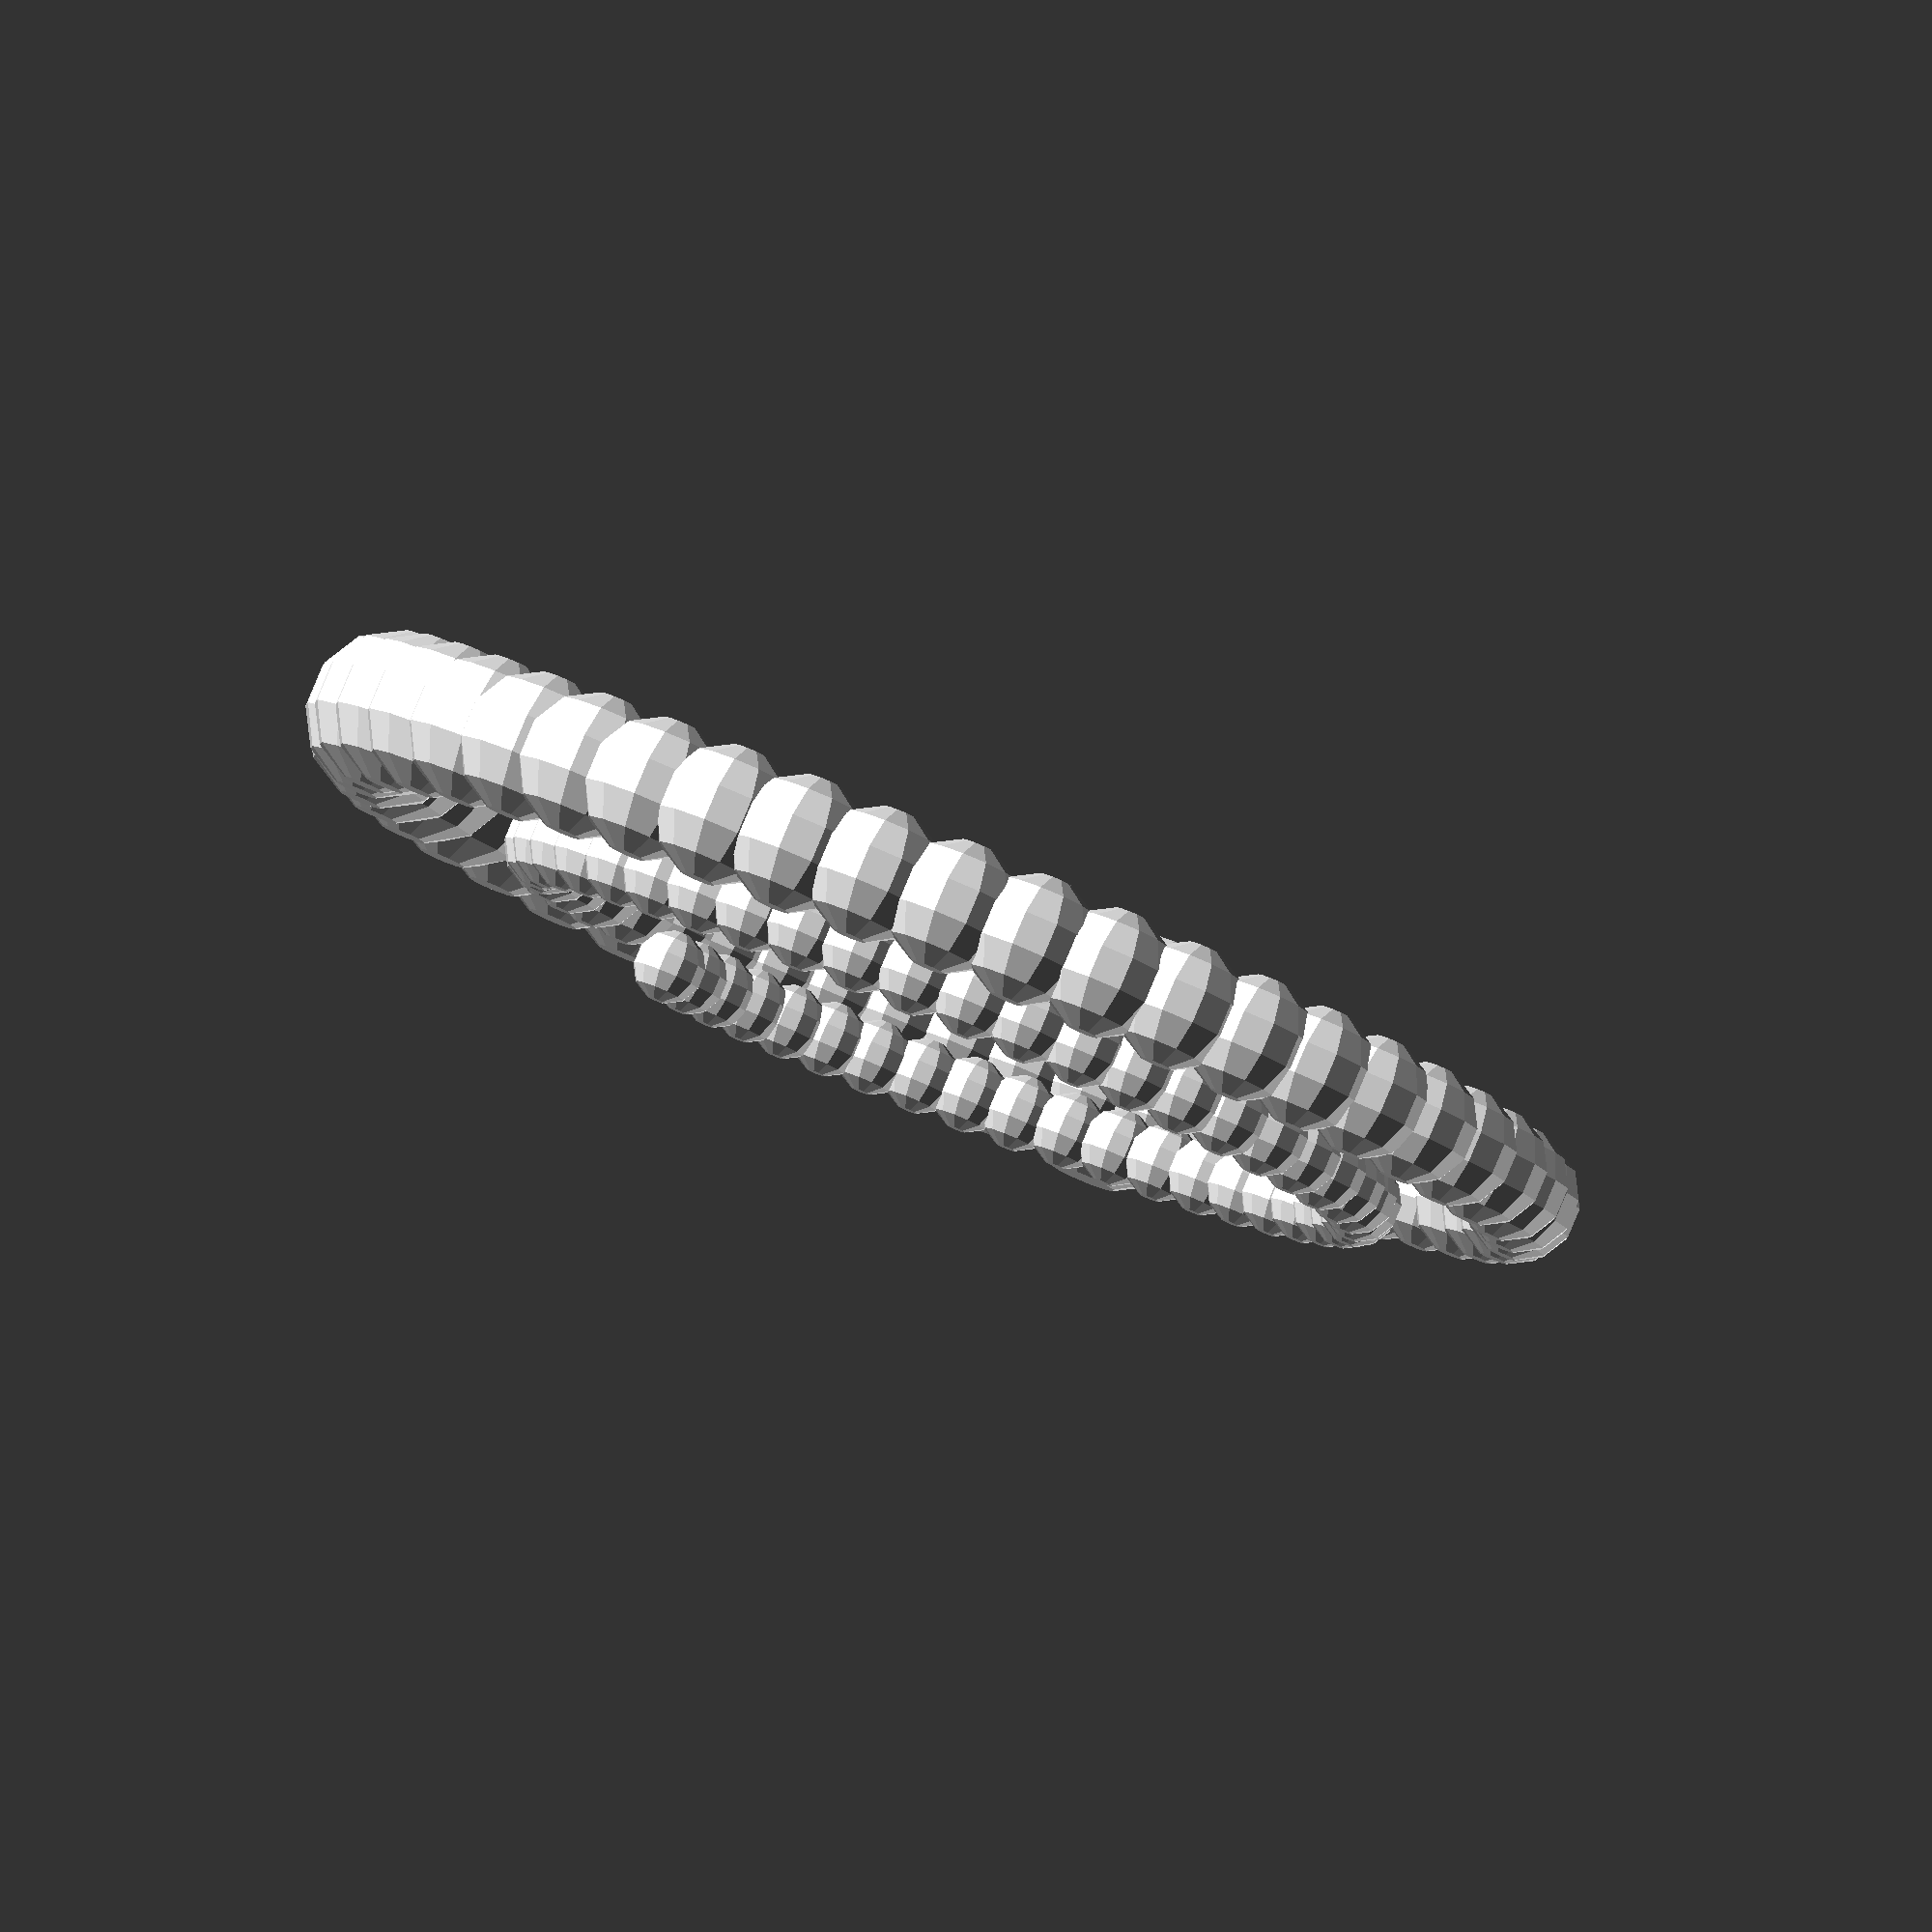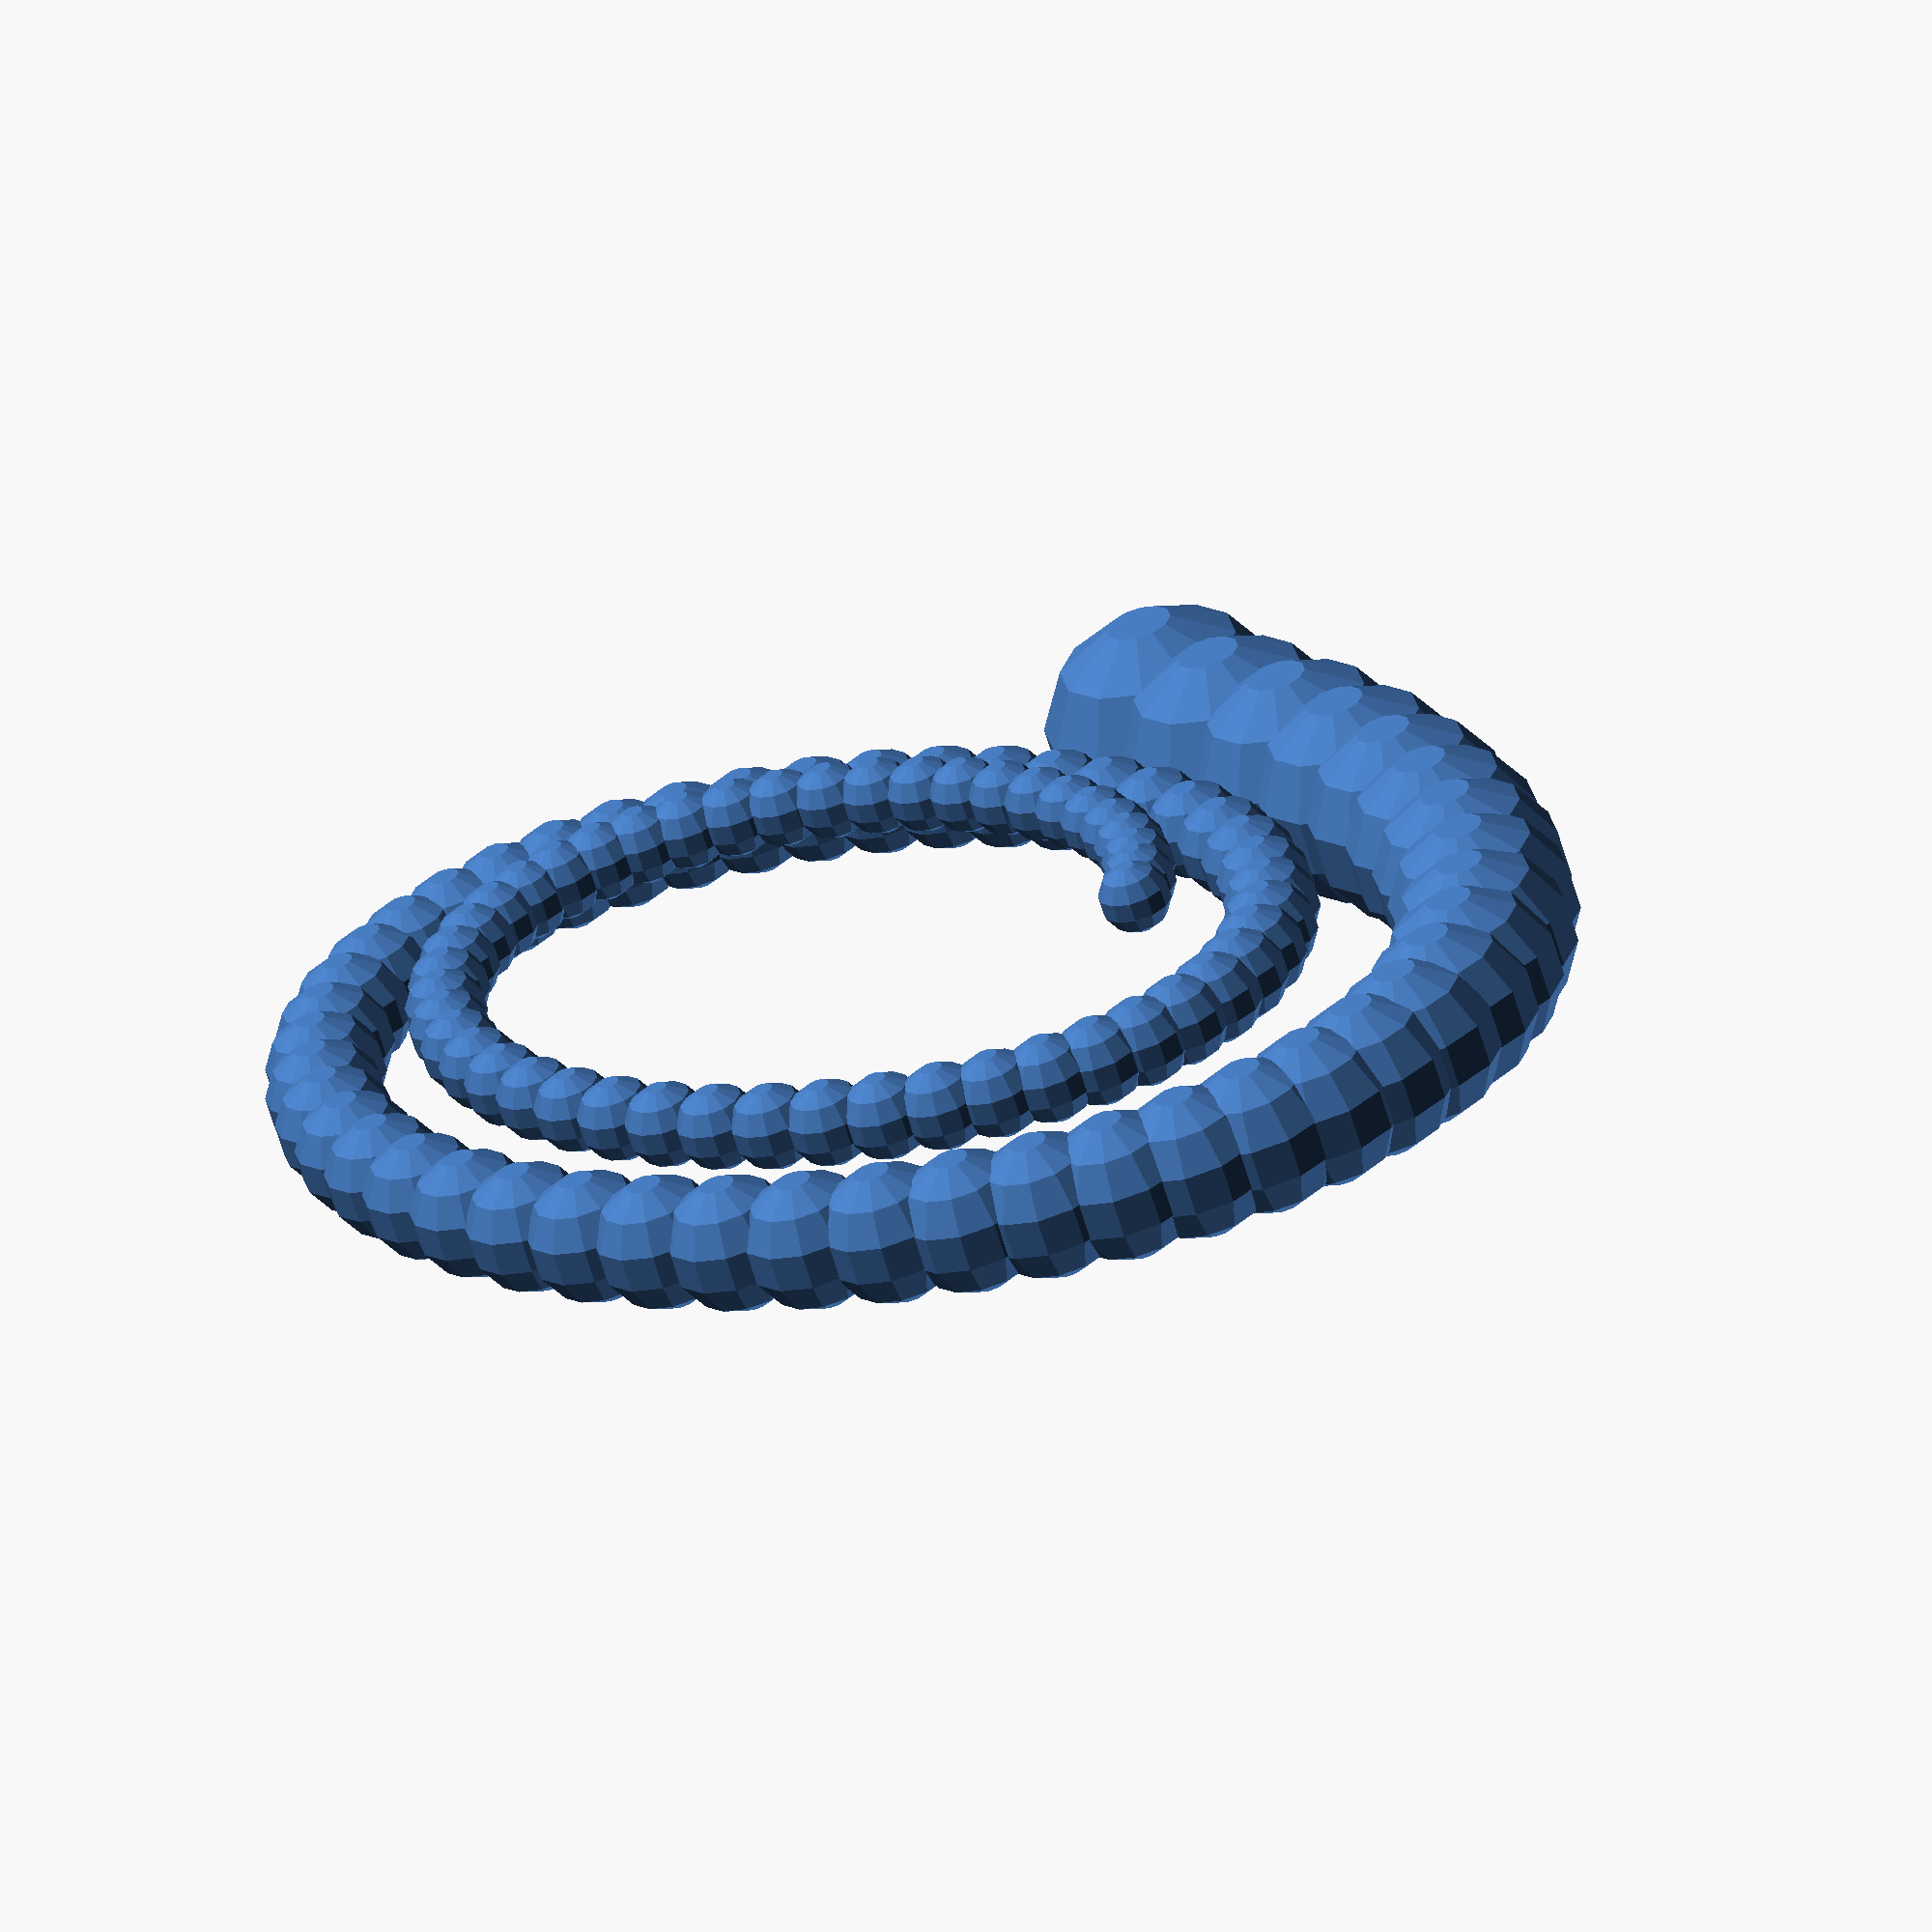
<openscad>

// (c) 2013 Wouter Robers

SizeX=200;
SizeY=140;

PlatformSizeX=SizeX/2;
PlatformSizeY=SizeY/2;

NumberOfTurns=2.2;

HelixFactor=.15;


//How many mm from the asymptote rim of the bell do you want to start you section? For a trumpet around 5 seems to be fair. You can also change this to BellLength+SectionOffset (e.g. 205, to get the next section of pipe.
SectionOffset=105;

// The shape of the music pipe is according to the folling formula: Radius=B/(x+offset)^a. Factor B mostly influences the size of the bell at the middle.
Factor_B=310;

Factor_x0=SectionOffset;

//Coefficient mostly influences the diameter at the small end of the pipe.
Coefficient_a=0.5;
PipeThickness=0;
NumberOfElements=100;
ConnectionSleeve="No"; //[Yes,No]

union(){
	difference()
	{
		bell(PipeThickness);
		//bell(0);
	}
	if (ConnectionSleeve=="Yes")
	{
		difference()
		{
			translate([0,0,BellLength-1]) cylinder(h=5,r1=Factor_B/pow((BellLength+Factor_x0),Coefficient_a)/2+PipeThickness+.5,r2=Factor_B/pow((BellLength+Factor_x0),Coefficient_a)/2+2*PipeThickness+0.5);
			translate([0,0,BellLength-1]) cylinder(h=5+0.1,r=Factor_B/pow((BellLength+Factor_x0),Coefficient_a)/2+PipeThickness,r2=Factor_B/pow((BellLength+Factor_x0),Coefficient_a)/2+PipeThickness+0.5);
		}
	}
}
module bell(PipeRadiusOffset)
{
$fa=30;
	// Uniting a series of cylinders
	union()
	{
		// Number of cylinders
		for ( i = [0 : 360*NumberOfTurns/NumberOfElements : NumberOfTurns * 360] )
		{
		translate([PlatformSizeX*sin(i)*(1-sqrt(HelixFactor*i/360)),PlatformSizeY*cos(i)*(1-sqrt(HelixFactor*i/360)),i*0.02]) 
		sphere(Factor_B/pow((i/360*3.14*sqrt(2*(pow(PlatformSizeX,2)+pow(PlatformSizeY,2)))+Factor_x0),Coefficient_a)/2+PipeRadiusOffset);
echo(i/360*3.14*sqrt(2*(pow(PlatformSizeX,2)+pow(PlatformSizeY,2))));
		}
	}
}
</openscad>
<views>
elev=96.5 azim=348.7 roll=157.3 proj=o view=solid
elev=63.3 azim=33.7 roll=16.4 proj=o view=solid
</views>
